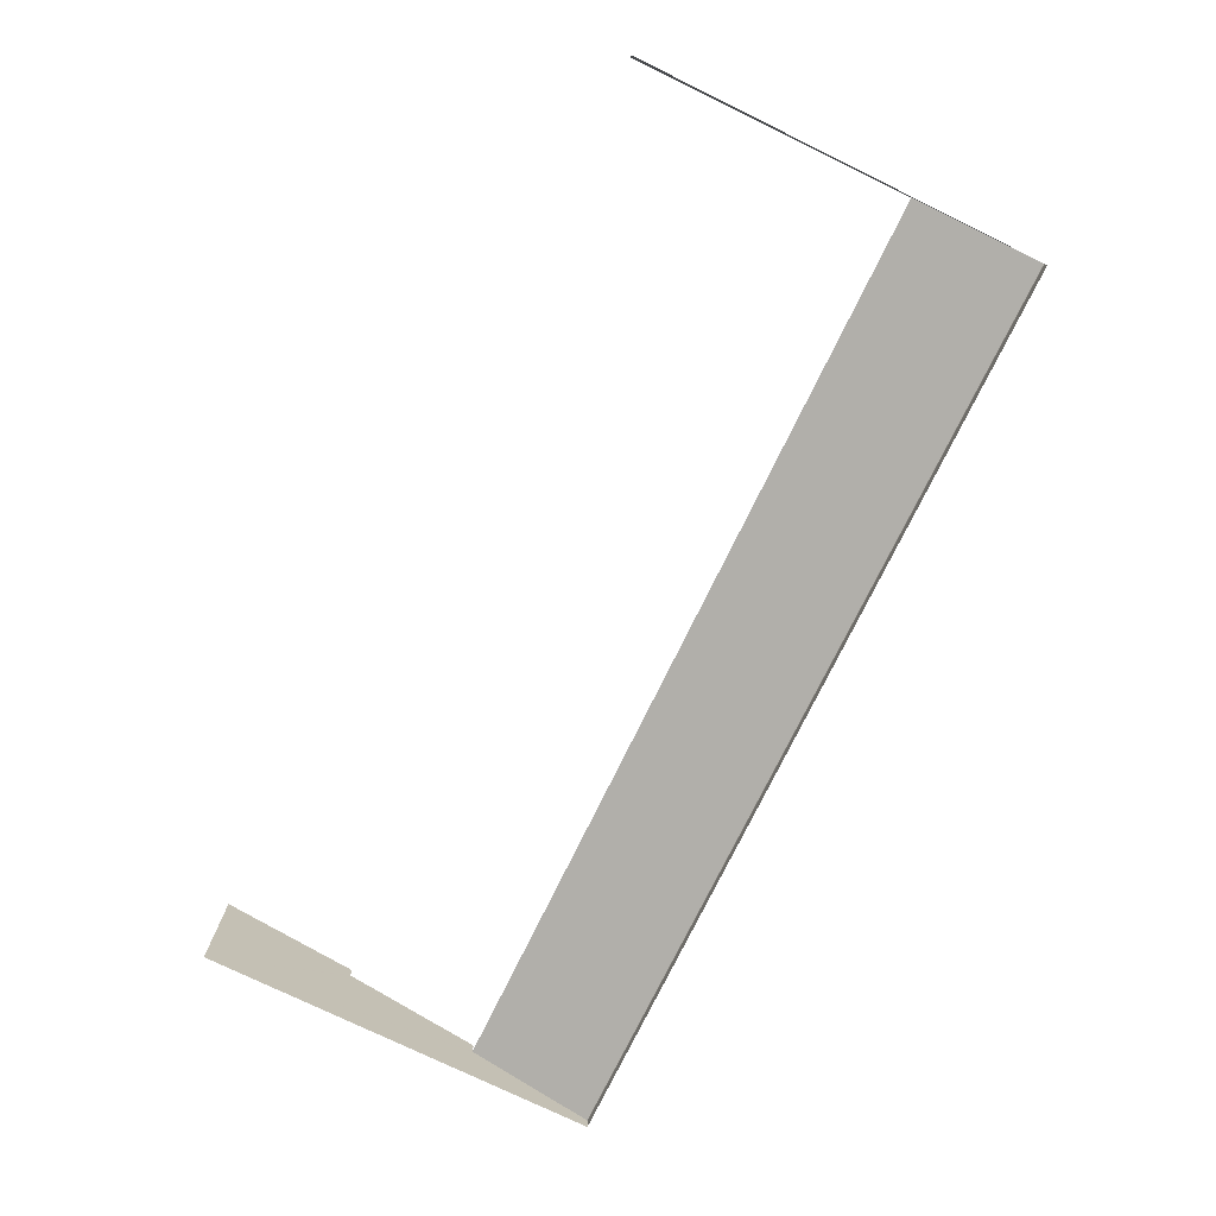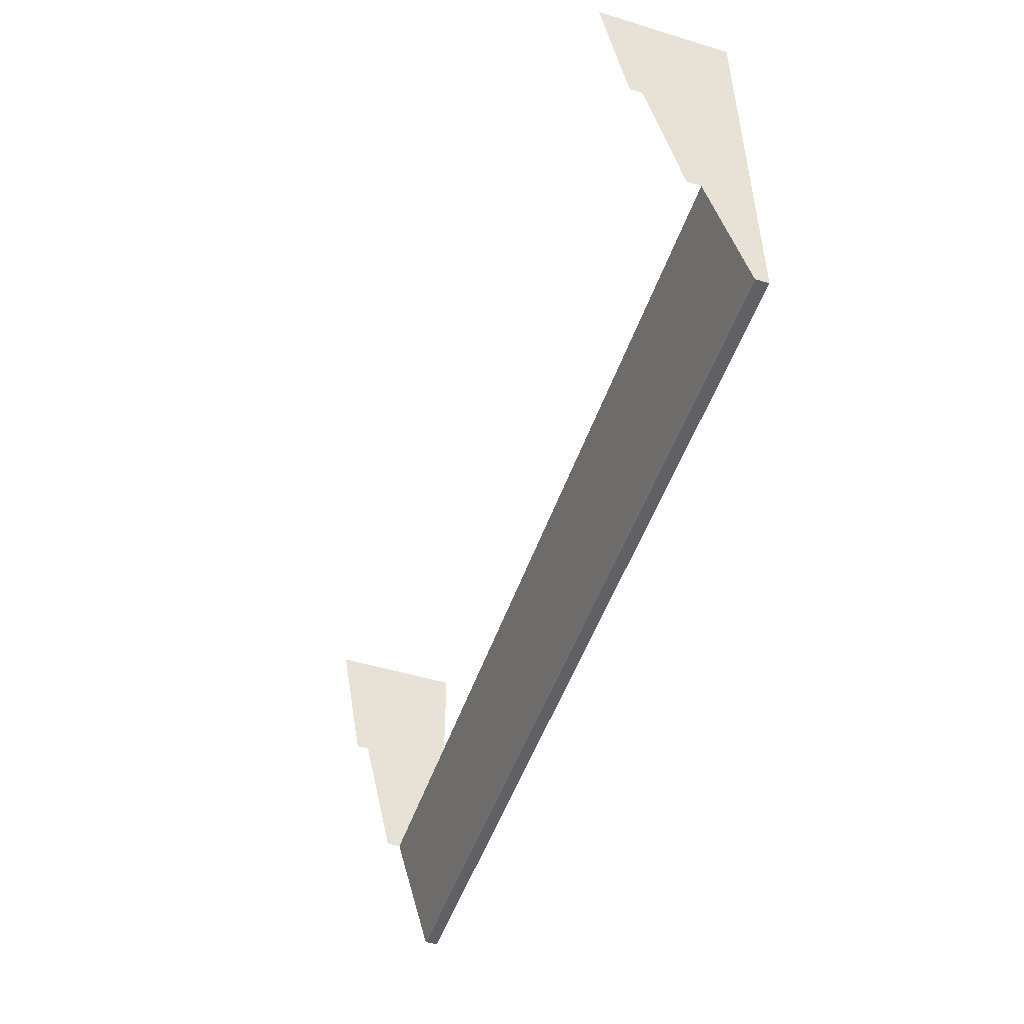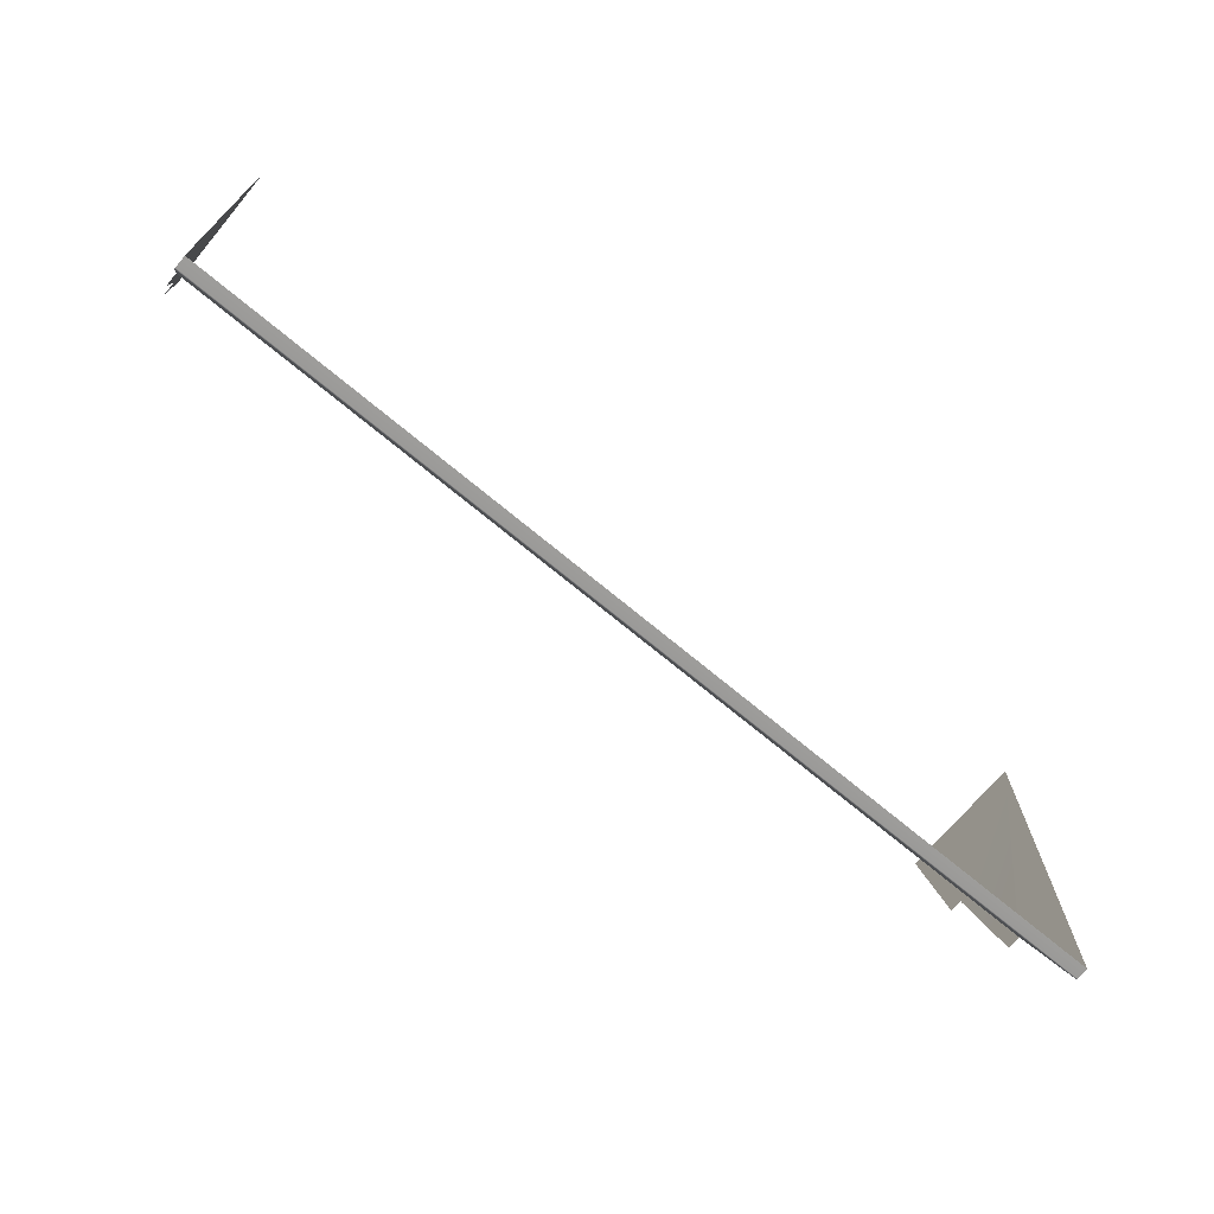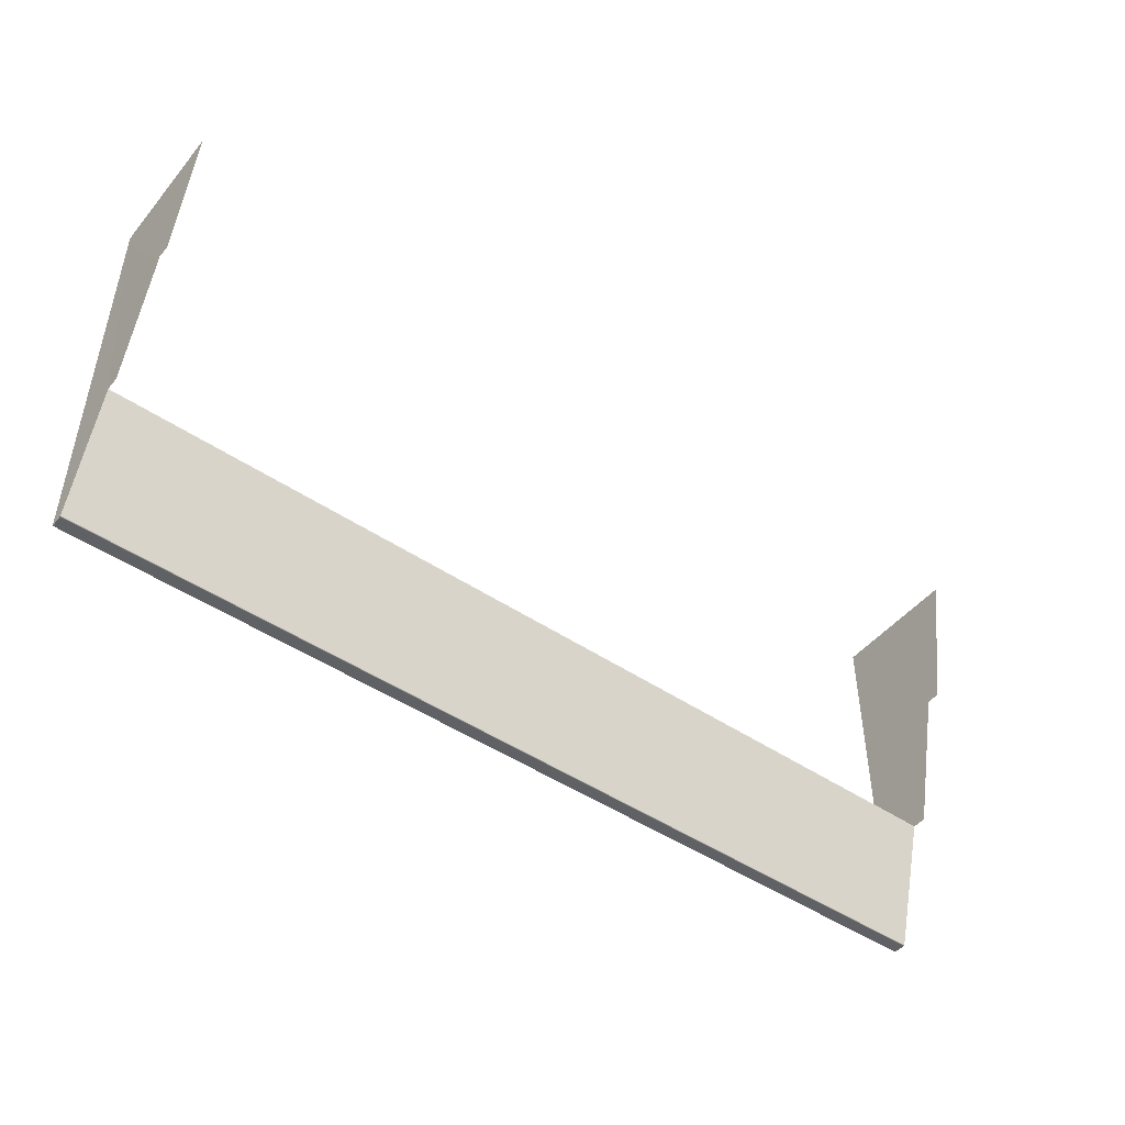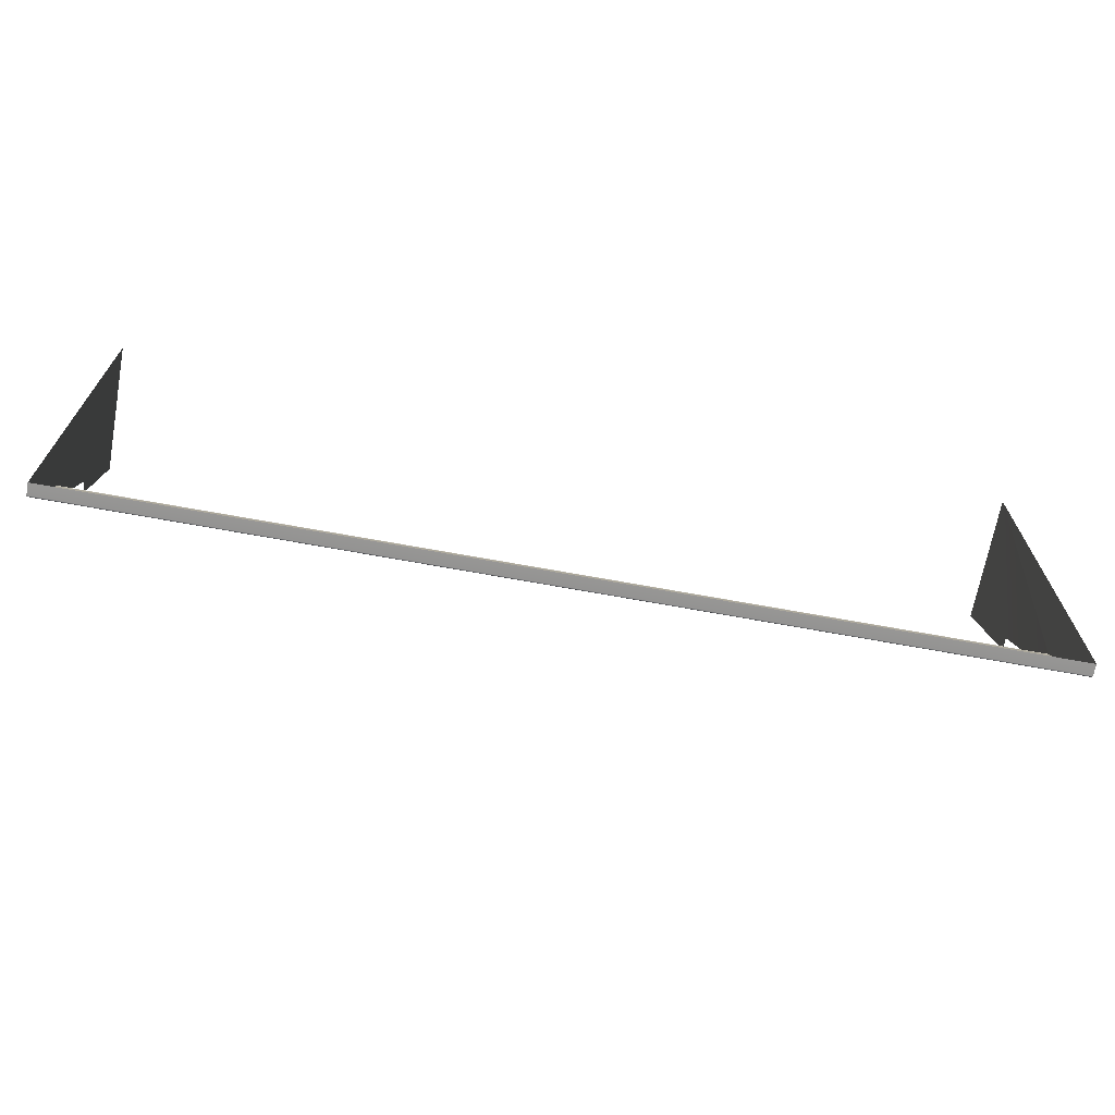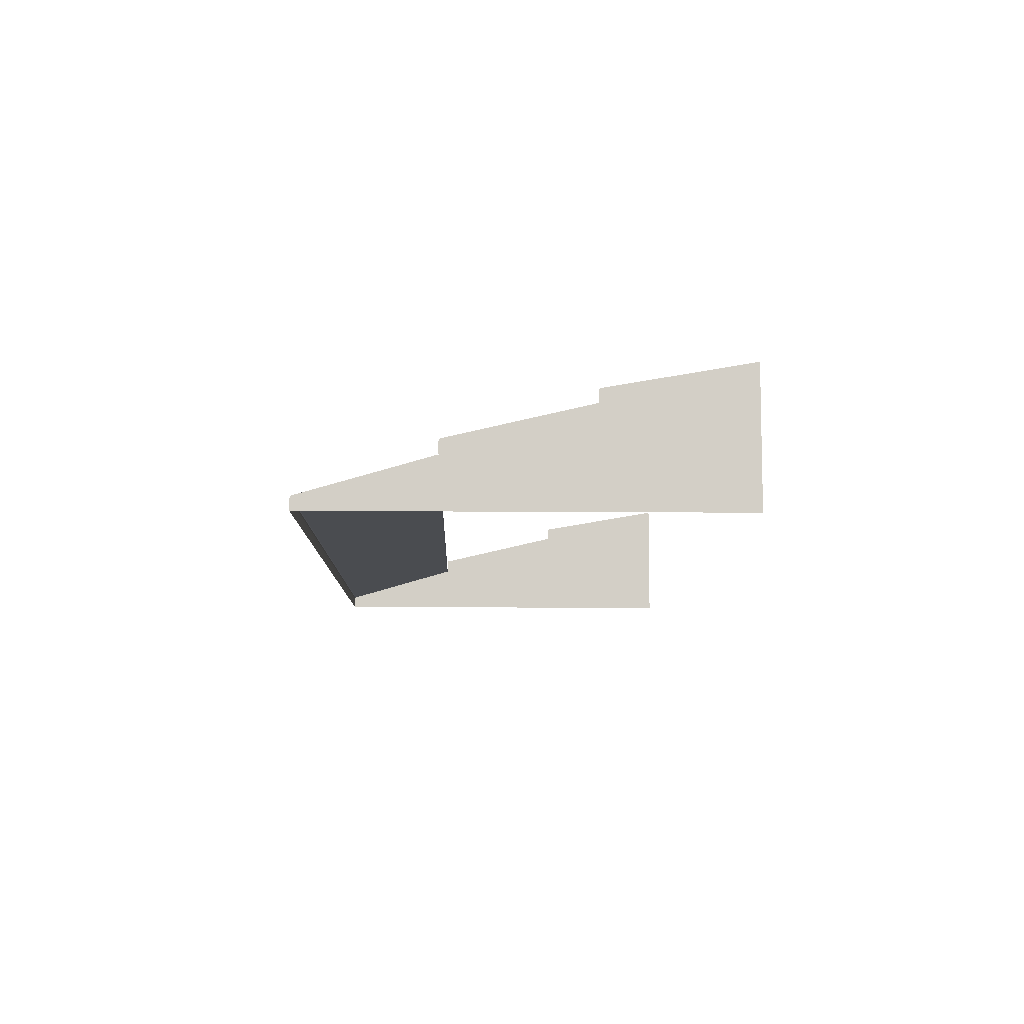
<metadata>
{"format":"obj","ext":"obj","renderer":"f3d","projection":"perspective","resolution":1024,"background":"white","views":[{"elev":-75.9,"azim":64.0,"up":"+Y"},{"elev":-49.6,"azim":-108.5,"up":"+Z"},{"elev":-70.5,"azim":-39.9,"up":"+Z"},{"elev":-47.2,"azim":142.6,"up":"+Z"},{"elev":-68.2,"azim":-10.4,"up":"+Z"},{"elev":-8.2,"azim":-91.6,"up":"+Y"}]}
</metadata>
<code>
g ENV_Floor_Stairs_B
v -22.6 -2.674 -9.93
v -22.6 -3.247 -9.93
v 22.6 -3.247 -9.93
v 22.6 -2.674 -9.93
v 22.6 -2.625 -9.913
v -22.6 -2.625 -9.913
v -22.6 -0.8418 -3.784
v 22.6 -0.8384 -3.715
v -22.6 -0.8384 -3.715
v 22.6 -0.8418 -3.784
v 22.6 -2.596 -9.87
v -22.6 -2.596 -9.87
v -22.6 -2.625 -9.913
v 22.6 -2.625 -9.913
v -22.6 -2.625 -9.913
v -22.6 -2.596 -9.87
v -22.6 -0.8418 -3.784
v -22.6 -2.674 -9.93
v -22.6 -3.247 -9.93
v -22.6 -3.247 9.93
v -22.6 -0.8384 -3.715
v -22.6 -0.7632 -3.725
v -22.6 1.412 3.003
v -22.6 -0.2155 -3.725
v -22.6 -0.1666 -3.708
v -22.6 -0.139 -3.664
v -22.6 1.414 3.073
v -22.6 1.489 3.064
v -22.6 3.247 9.93
v -22.6 1.989 3.064
v -22.6 2.038 3.082
v -22.6 2.064 3.128
v 22.6 -2.674 -9.93
v 22.6 -3.247 -9.93
v 22.6 -3.247 9.93
v 22.6 -0.8418 -3.784
v 22.6 -2.625 -9.913
v 22.6 -2.596 -9.87
v 22.6 -0.8384 -3.715
v 22.6 -0.7632 -3.725
v 22.6 1.412 3.003
v 22.6 -0.2155 -3.725
v 22.6 -0.1666 -3.708
v 22.6 -0.139 -3.664
v 22.6 1.414 3.073
v 22.6 1.489 3.064
v 22.6 3.247 9.93
v 22.6 1.989 3.064
v 22.6 2.038 3.082
v 22.6 2.064 3.128
g ENV_Floor_Stairs_B_0
f 3 2 1
f 4 3 1
f 5 4 1
f 6 5 1
f 9 8 7
f 8 10 7
f 10 11 7
f 11 12 7
f 12 11 13
f 11 14 13
f 17 16 15
f 17 15 18
f 17 18 19
f 19 20 17
f 21 17 20
f 22 21 20
f 22 20 23
f 23 24 22
f 23 25 24
f 23 26 25
f 27 23 20
f 28 27 20
f 28 20 29
f 29 30 28
f 29 31 30
f 29 32 31
f 35 34 33
f 33 36 35
f 33 37 36
f 37 38 36
f 36 39 35
f 39 40 35
f 41 35 40
f 40 42 41
f 42 43 41
f 43 44 41
f 41 45 35
f 45 46 35
f 47 35 46
f 46 48 47
f 48 49 47
f 49 50 47

</code>
